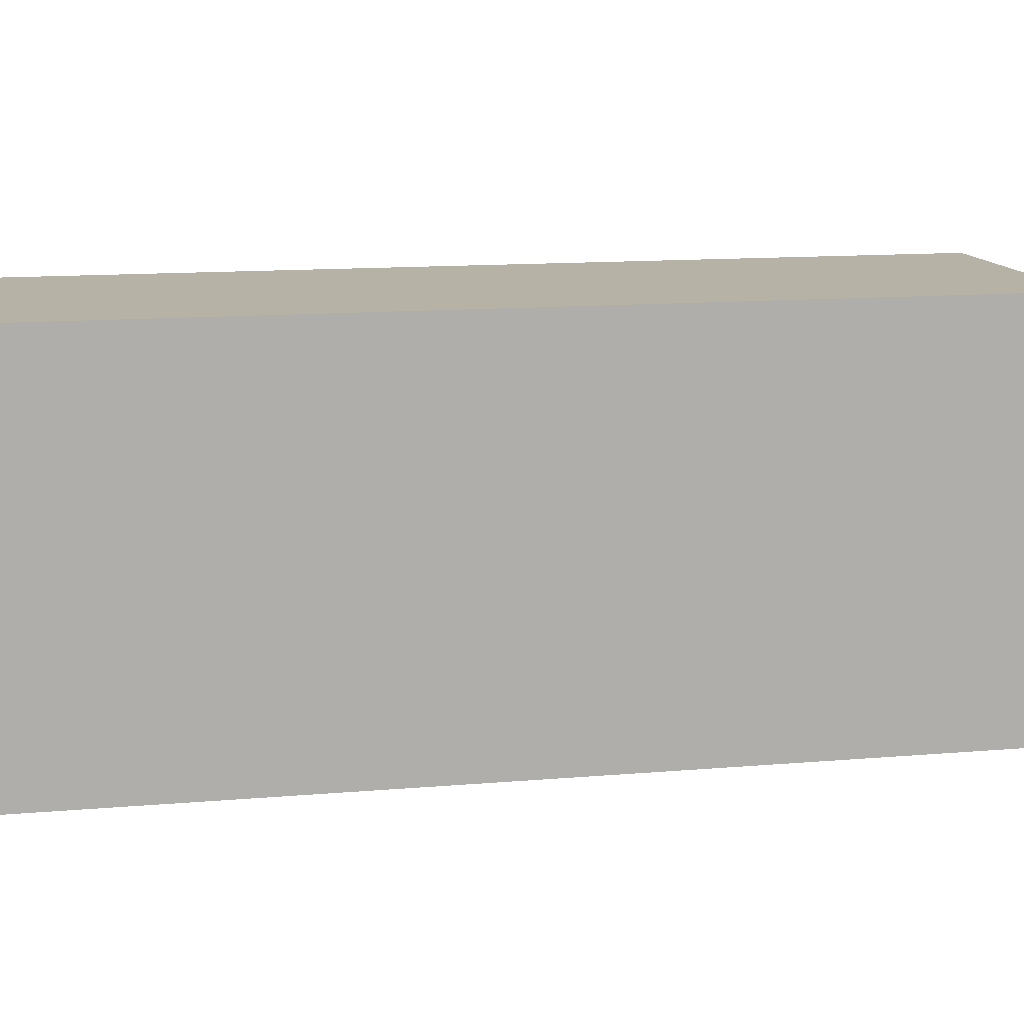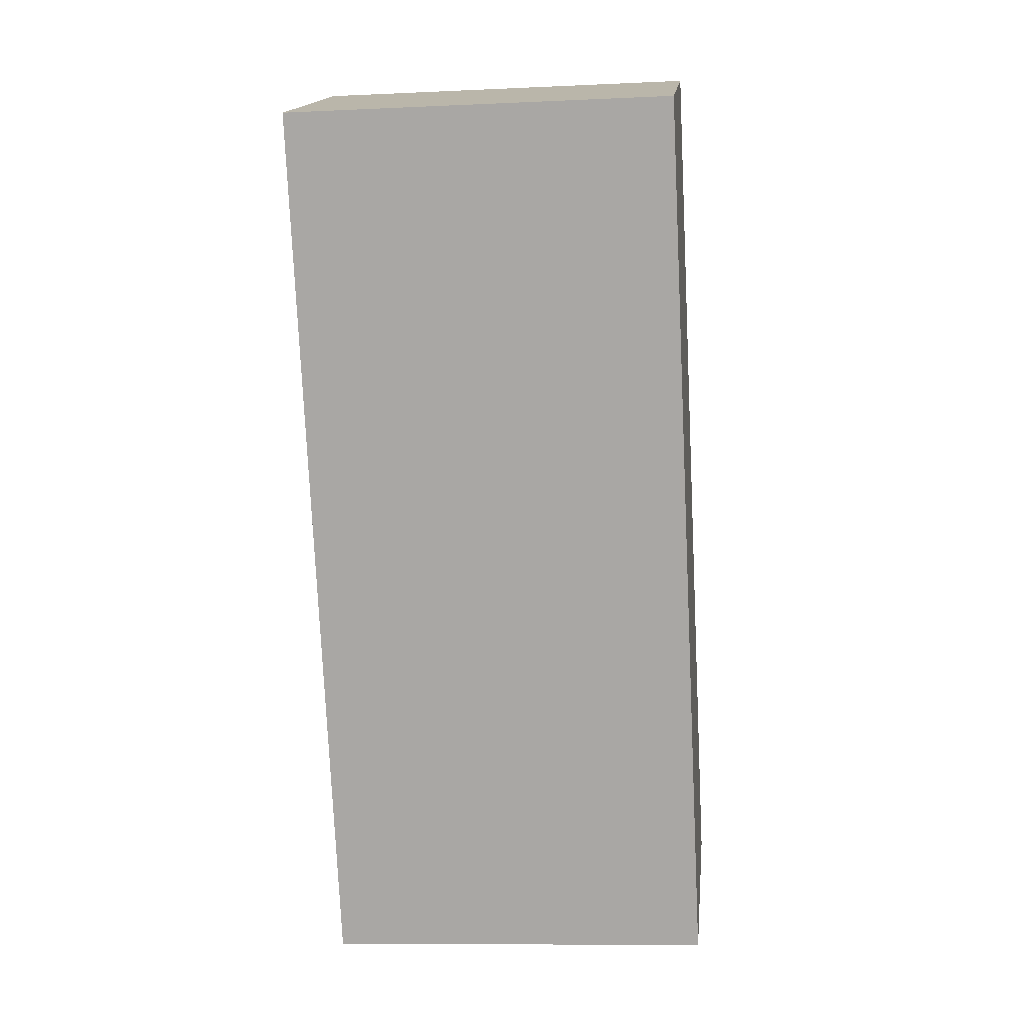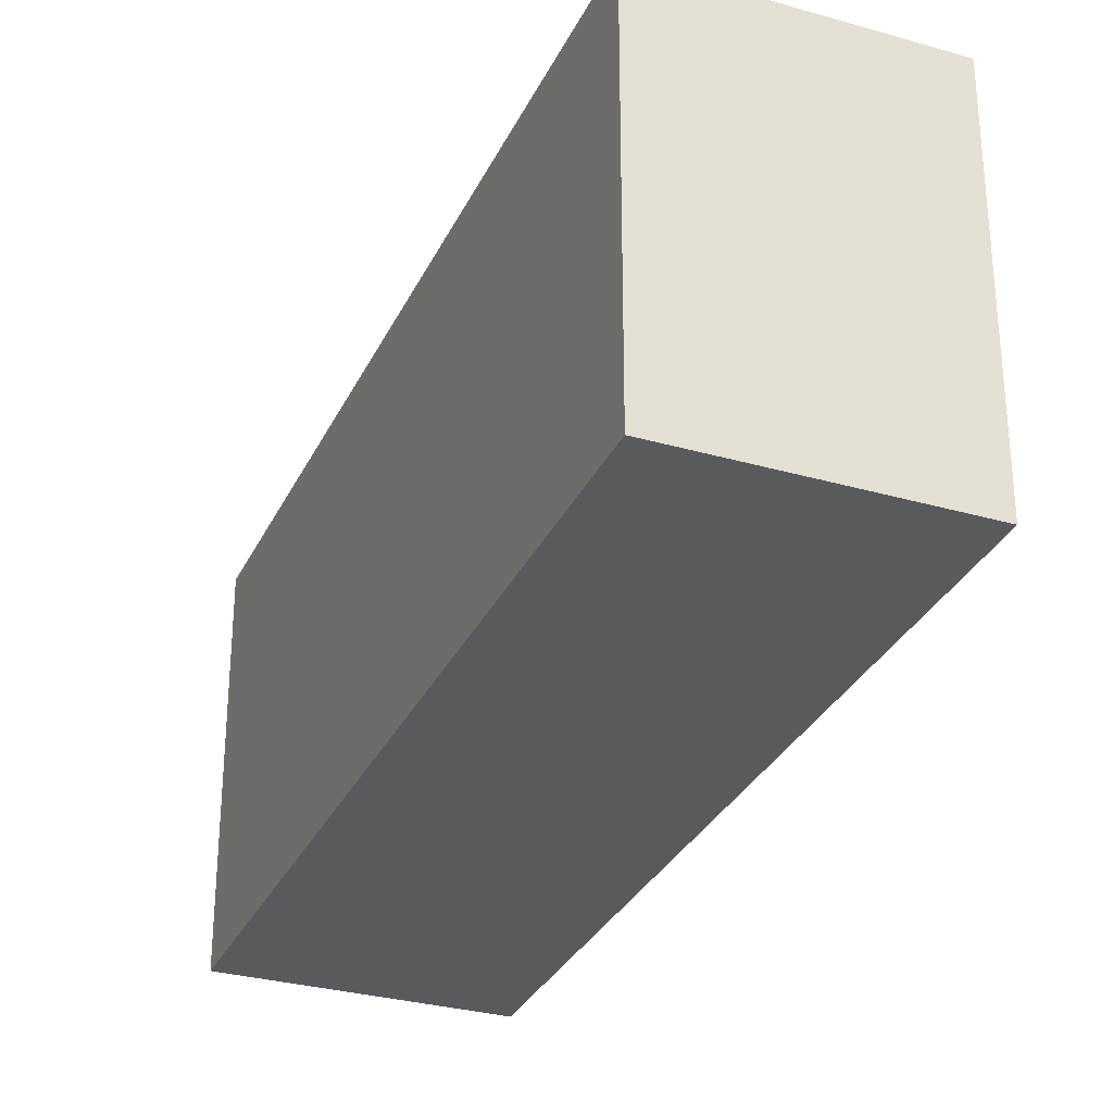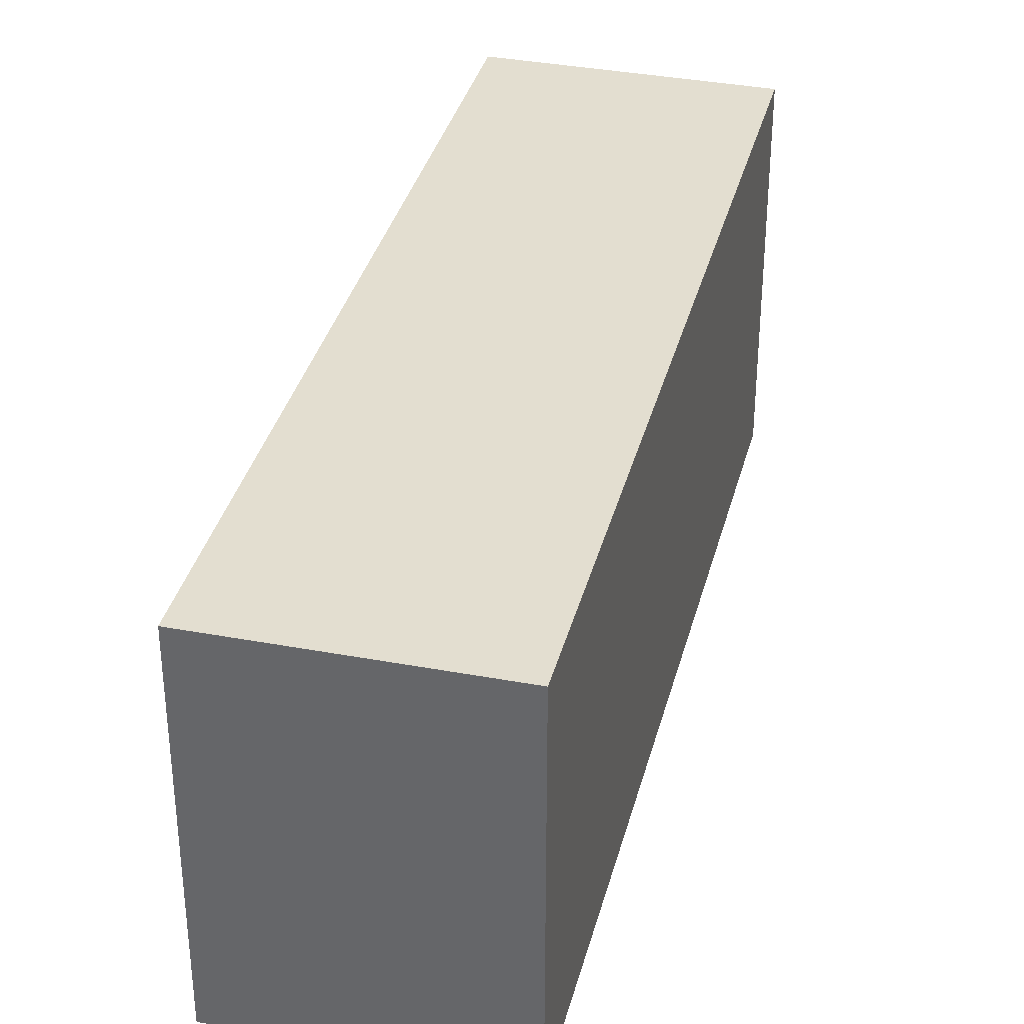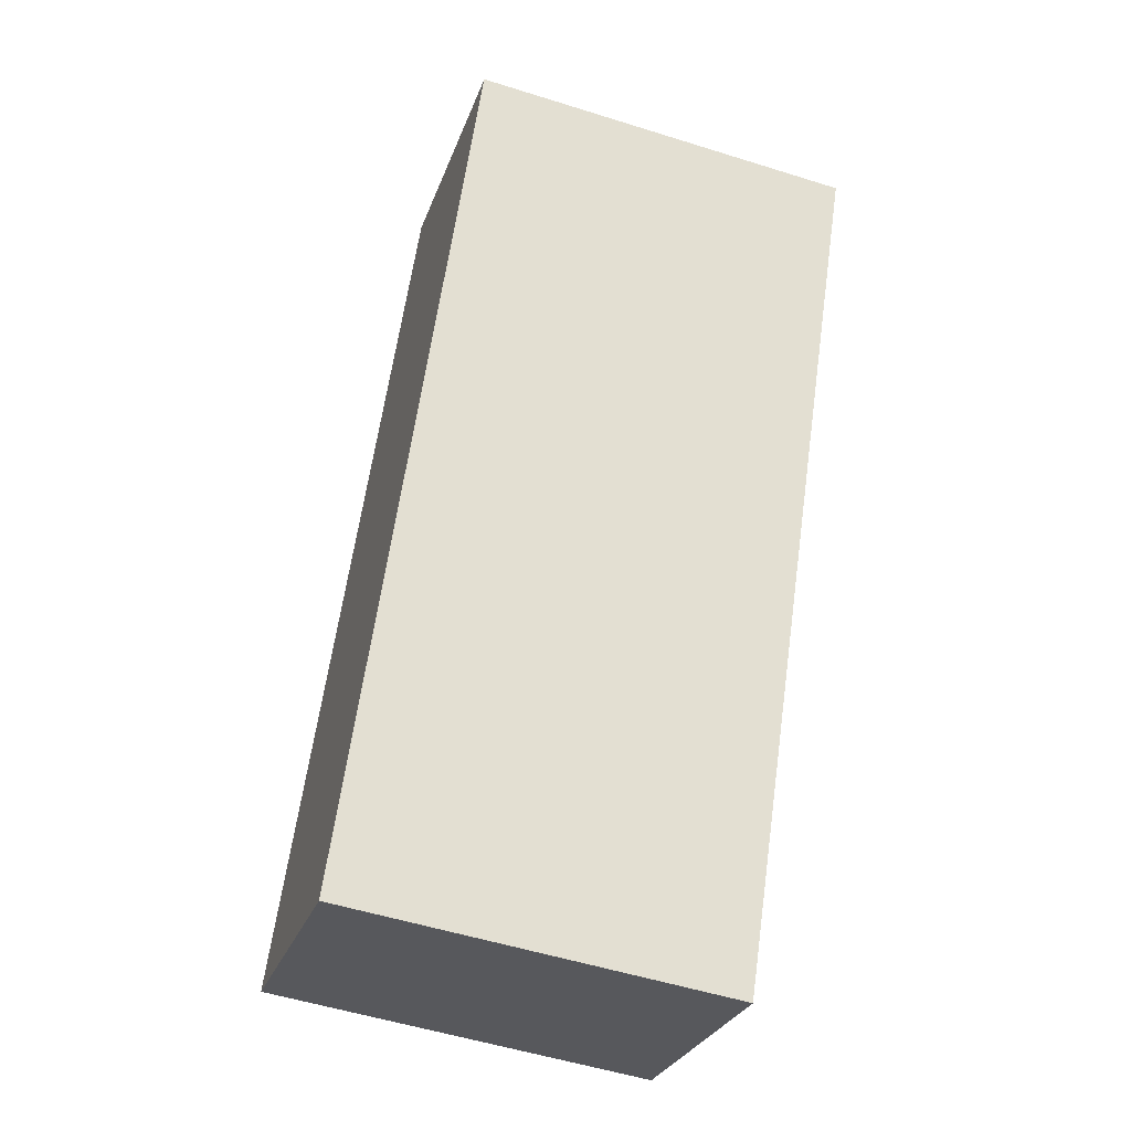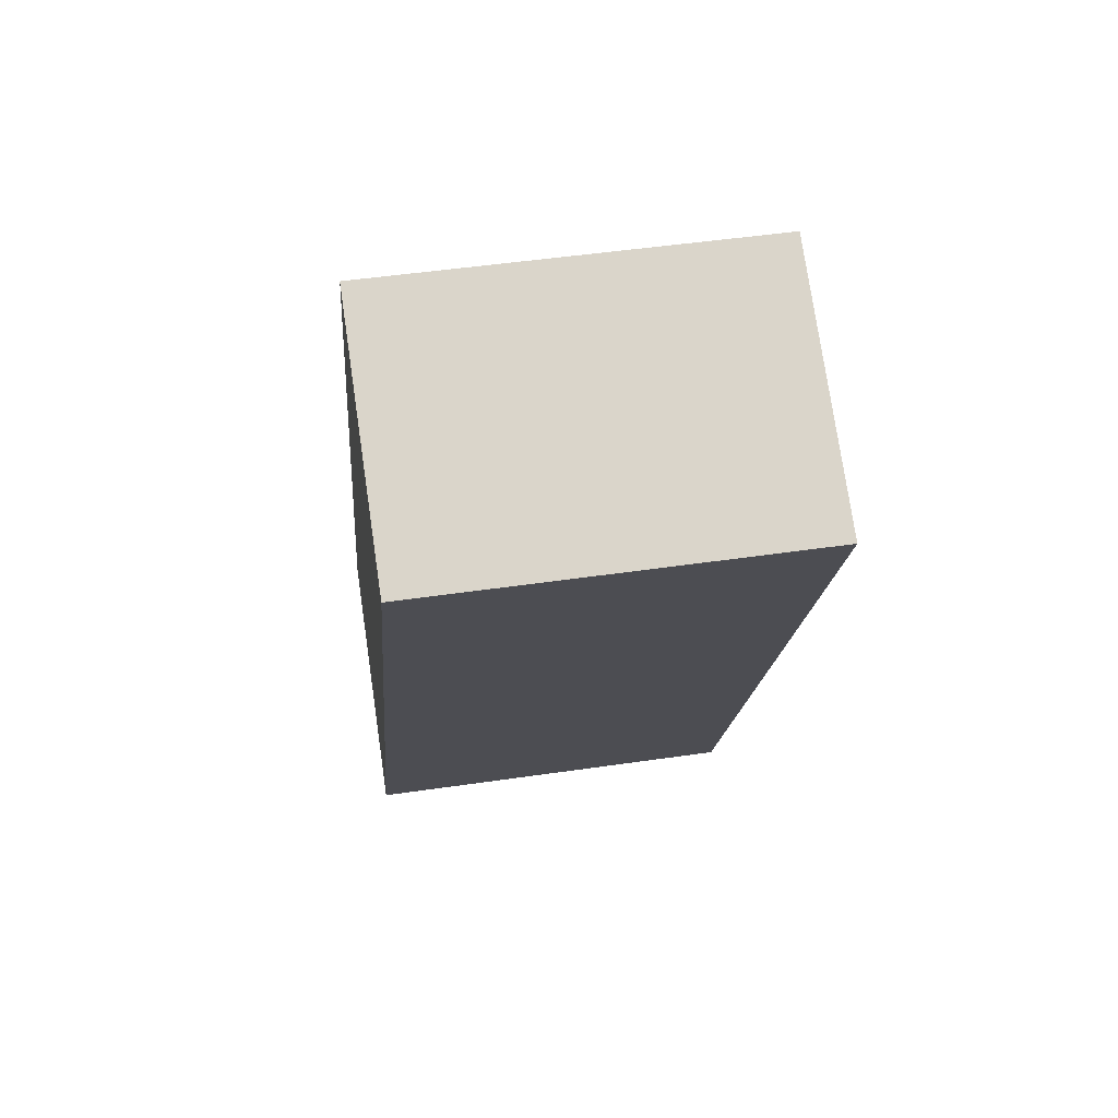
<metadata>
{"format":"obj","ext":"obj","renderer":"f3d","projection":"perspective","resolution":1024,"background":"white","views":[{"elev":12.2,"azim":103.4,"up":"+Y"},{"elev":-11.3,"azim":96.4,"up":"+Z"},{"elev":-30.9,"azim":3.3,"up":"+Y"},{"elev":35.8,"azim":39.5,"up":"+Y"},{"elev":-53.4,"azim":71.4,"up":"+Z"},{"elev":49.3,"azim":80.8,"up":"+Z"}]}
</metadata>
<code>
v  0 2.242 1.373e-16
v  3.656 2.242 4.011
v  1.437 2.242 -0.68
v  2.225 2.242 4.702
v  1.437 4.164e-17 -0.68
v  0 0 0
v  2.225 -2.879e-16 4.702
v  3.656 -2.456e-16 4.011
g defaultobject
f 1 2 3
f 2 1 4
f 5 1 3
f 1 5 6
f 6 4 1
f 4 6 7
f 7 2 4
f 2 7 8
f 8 3 2
f 3 8 5
f 8 6 5
f 6 8 7

</code>
